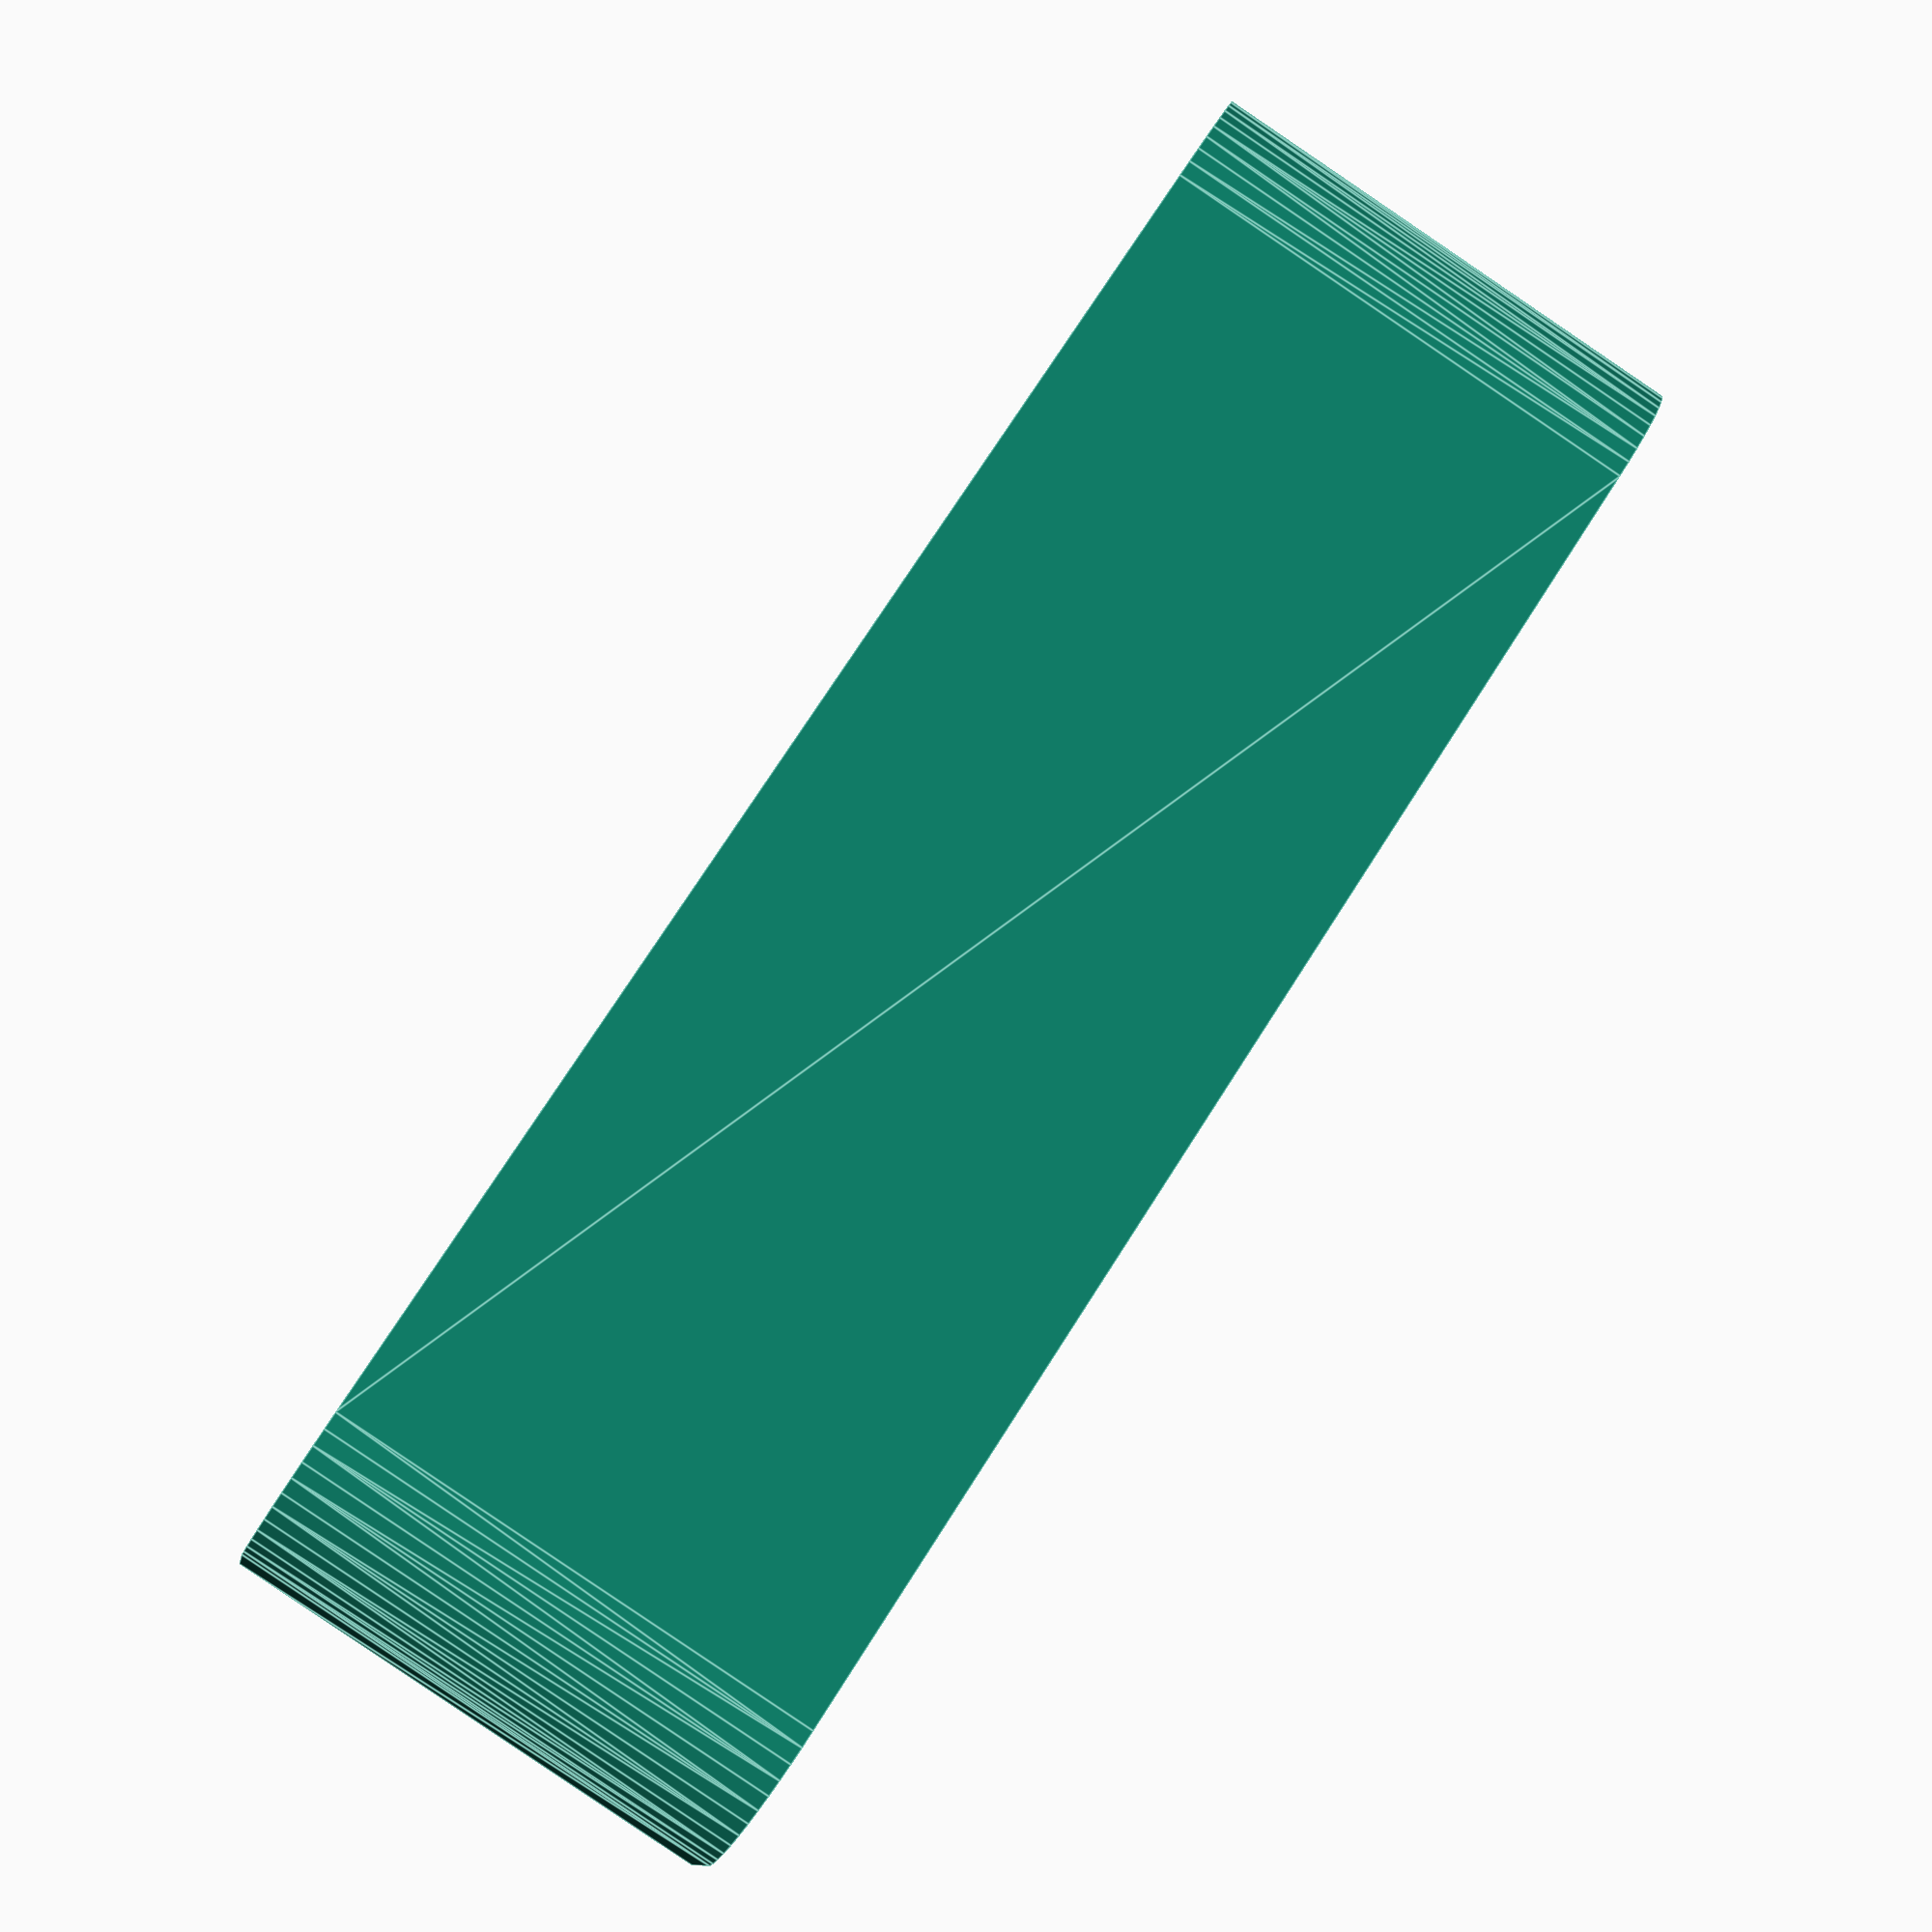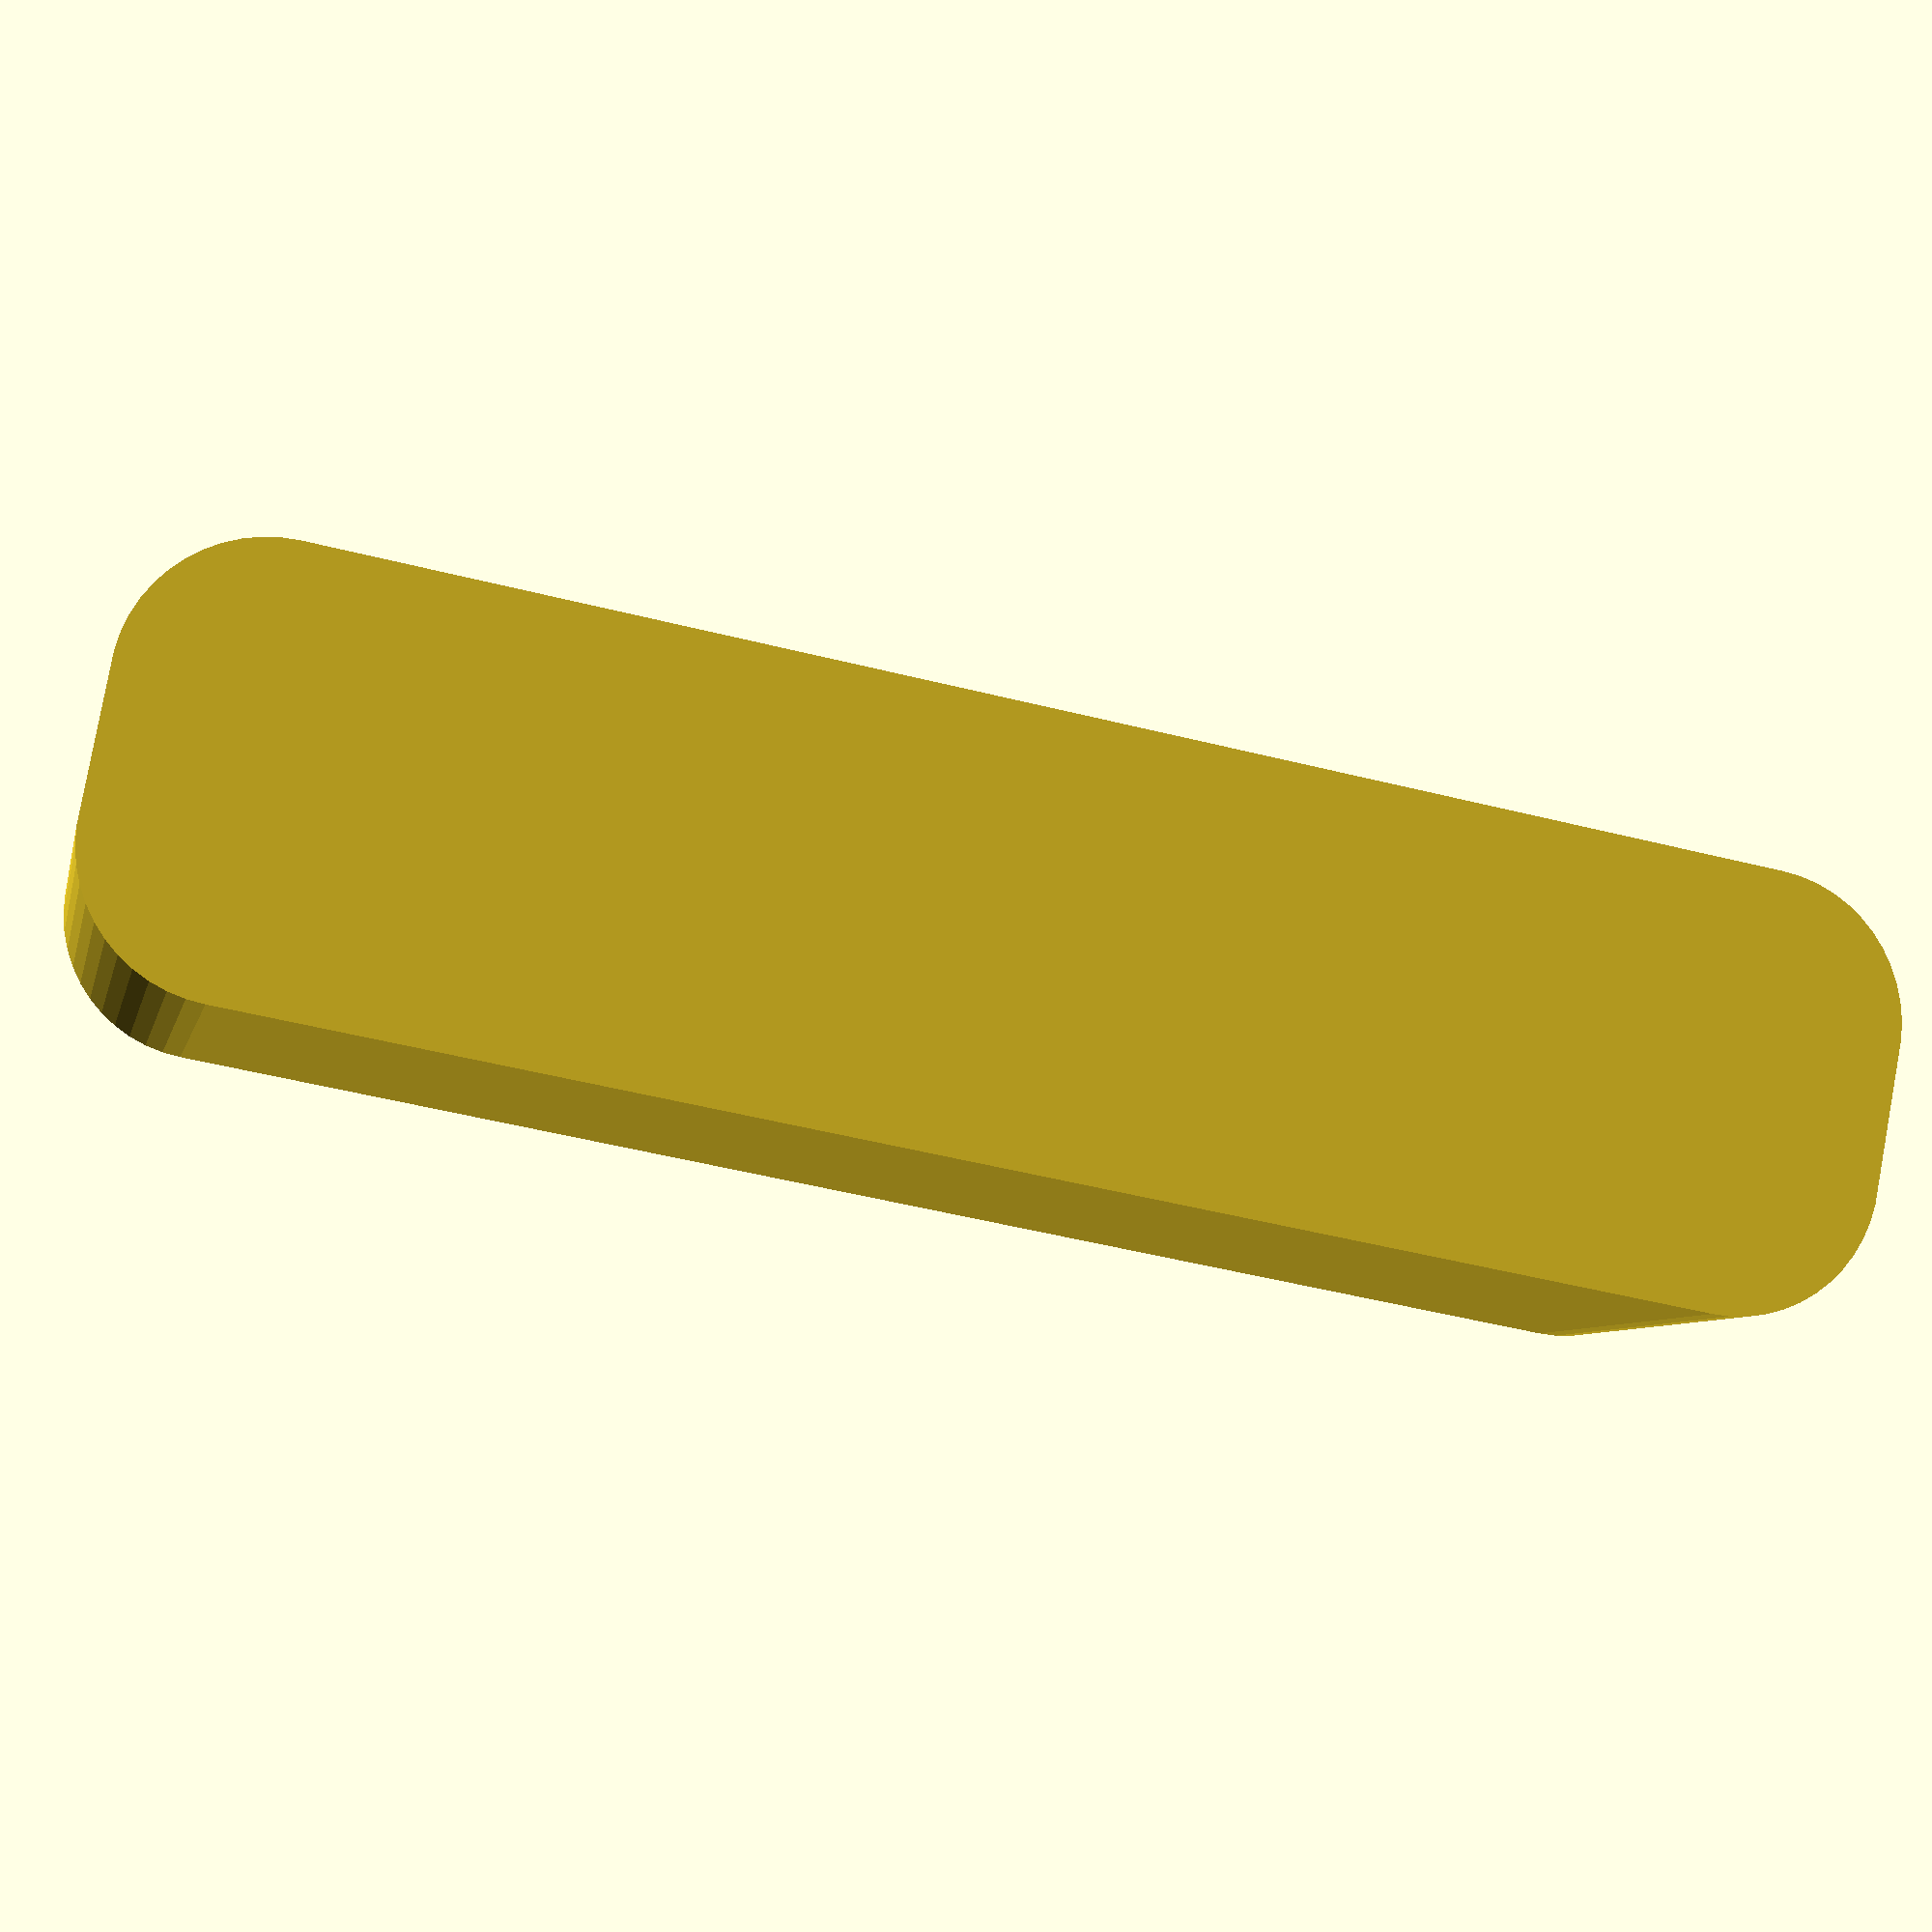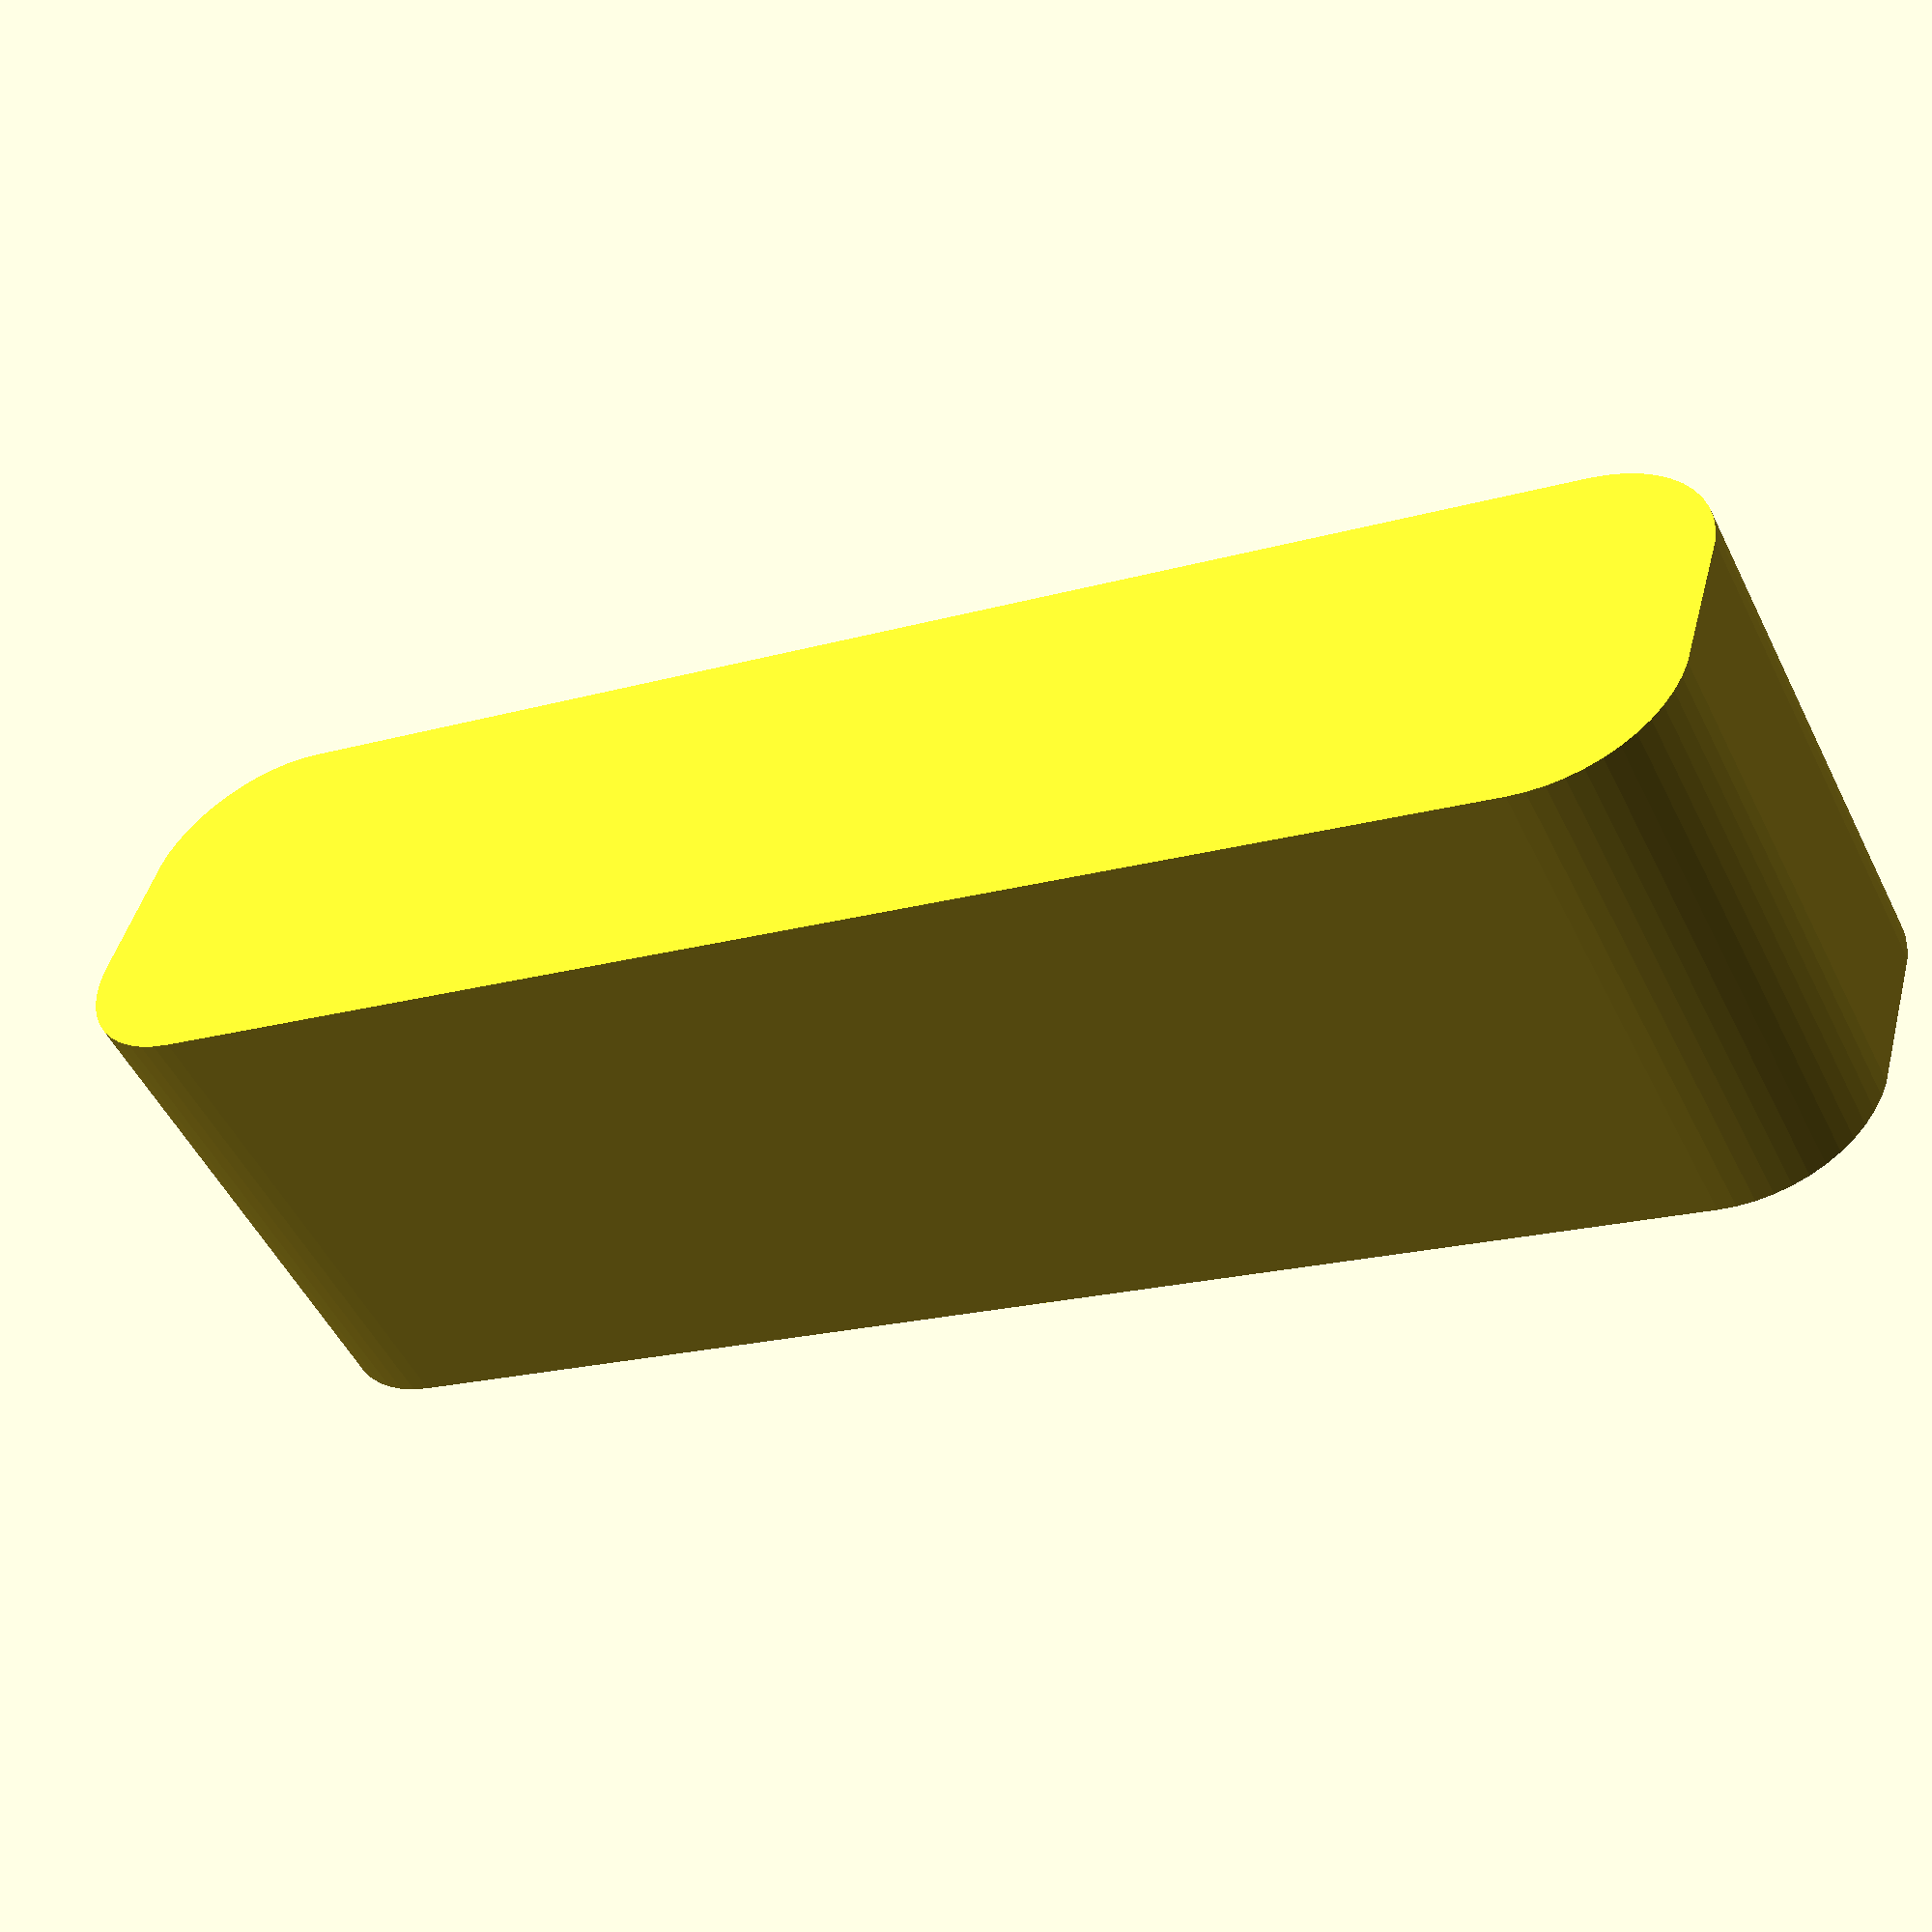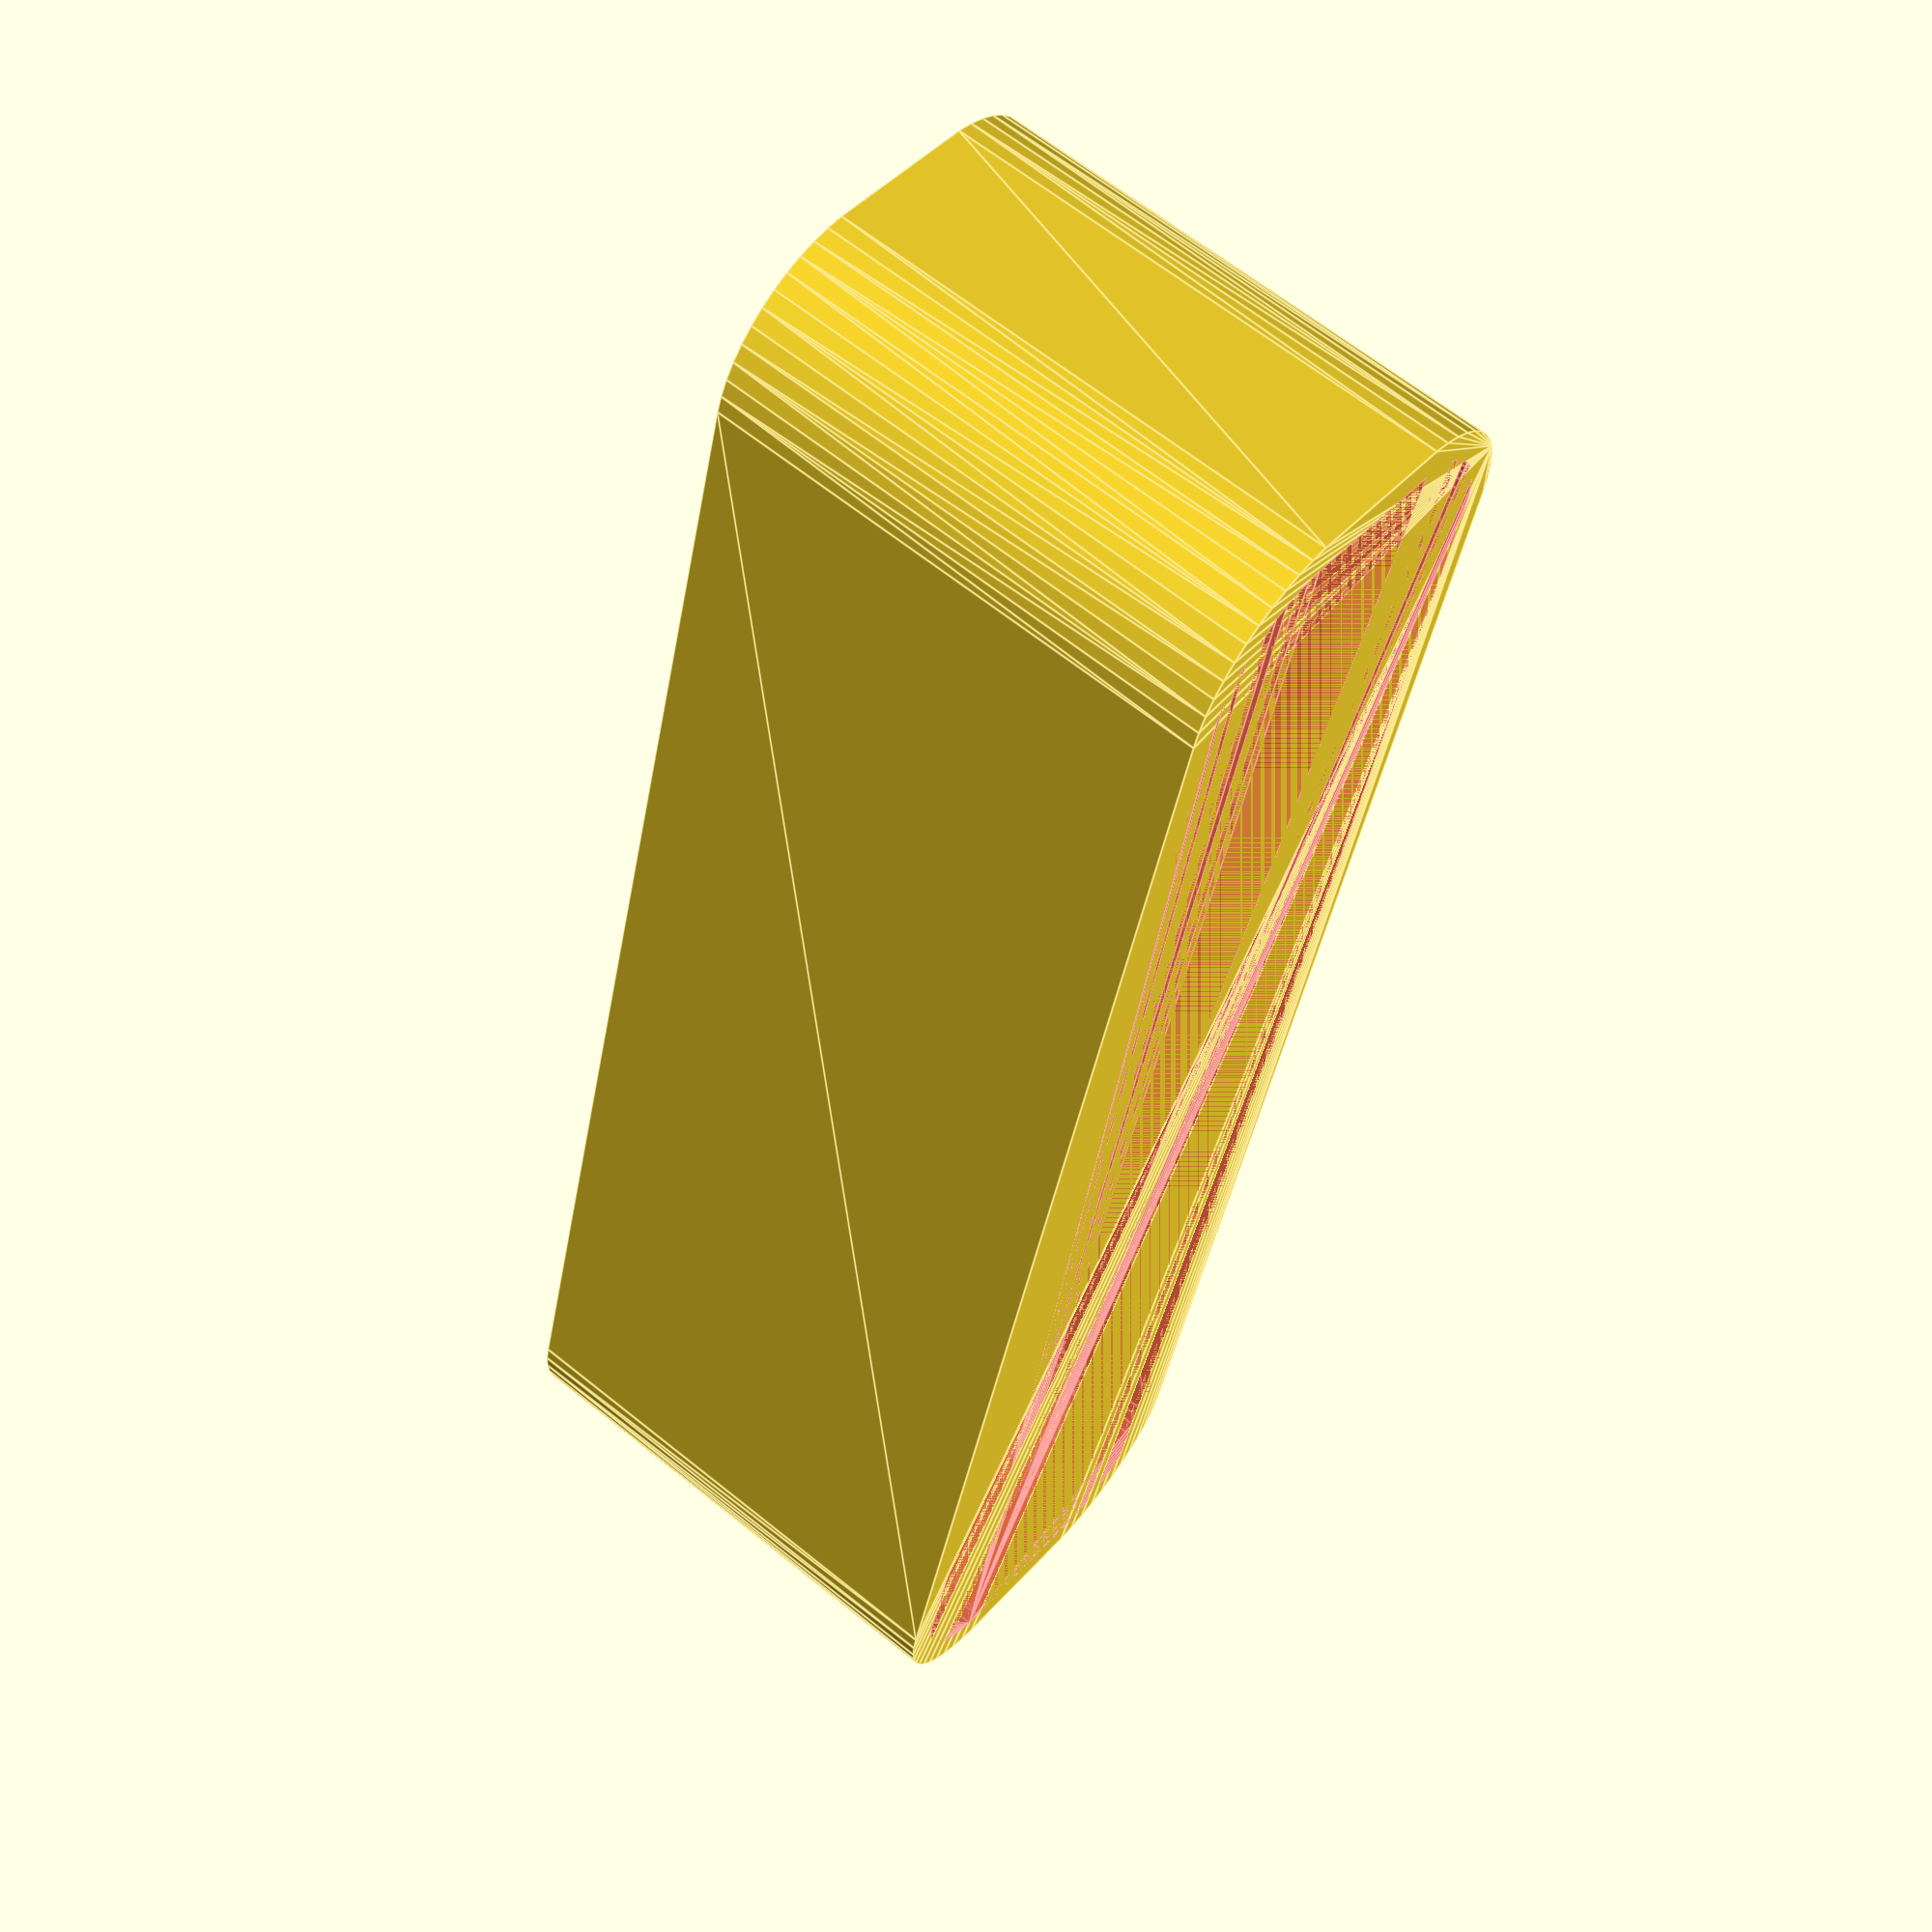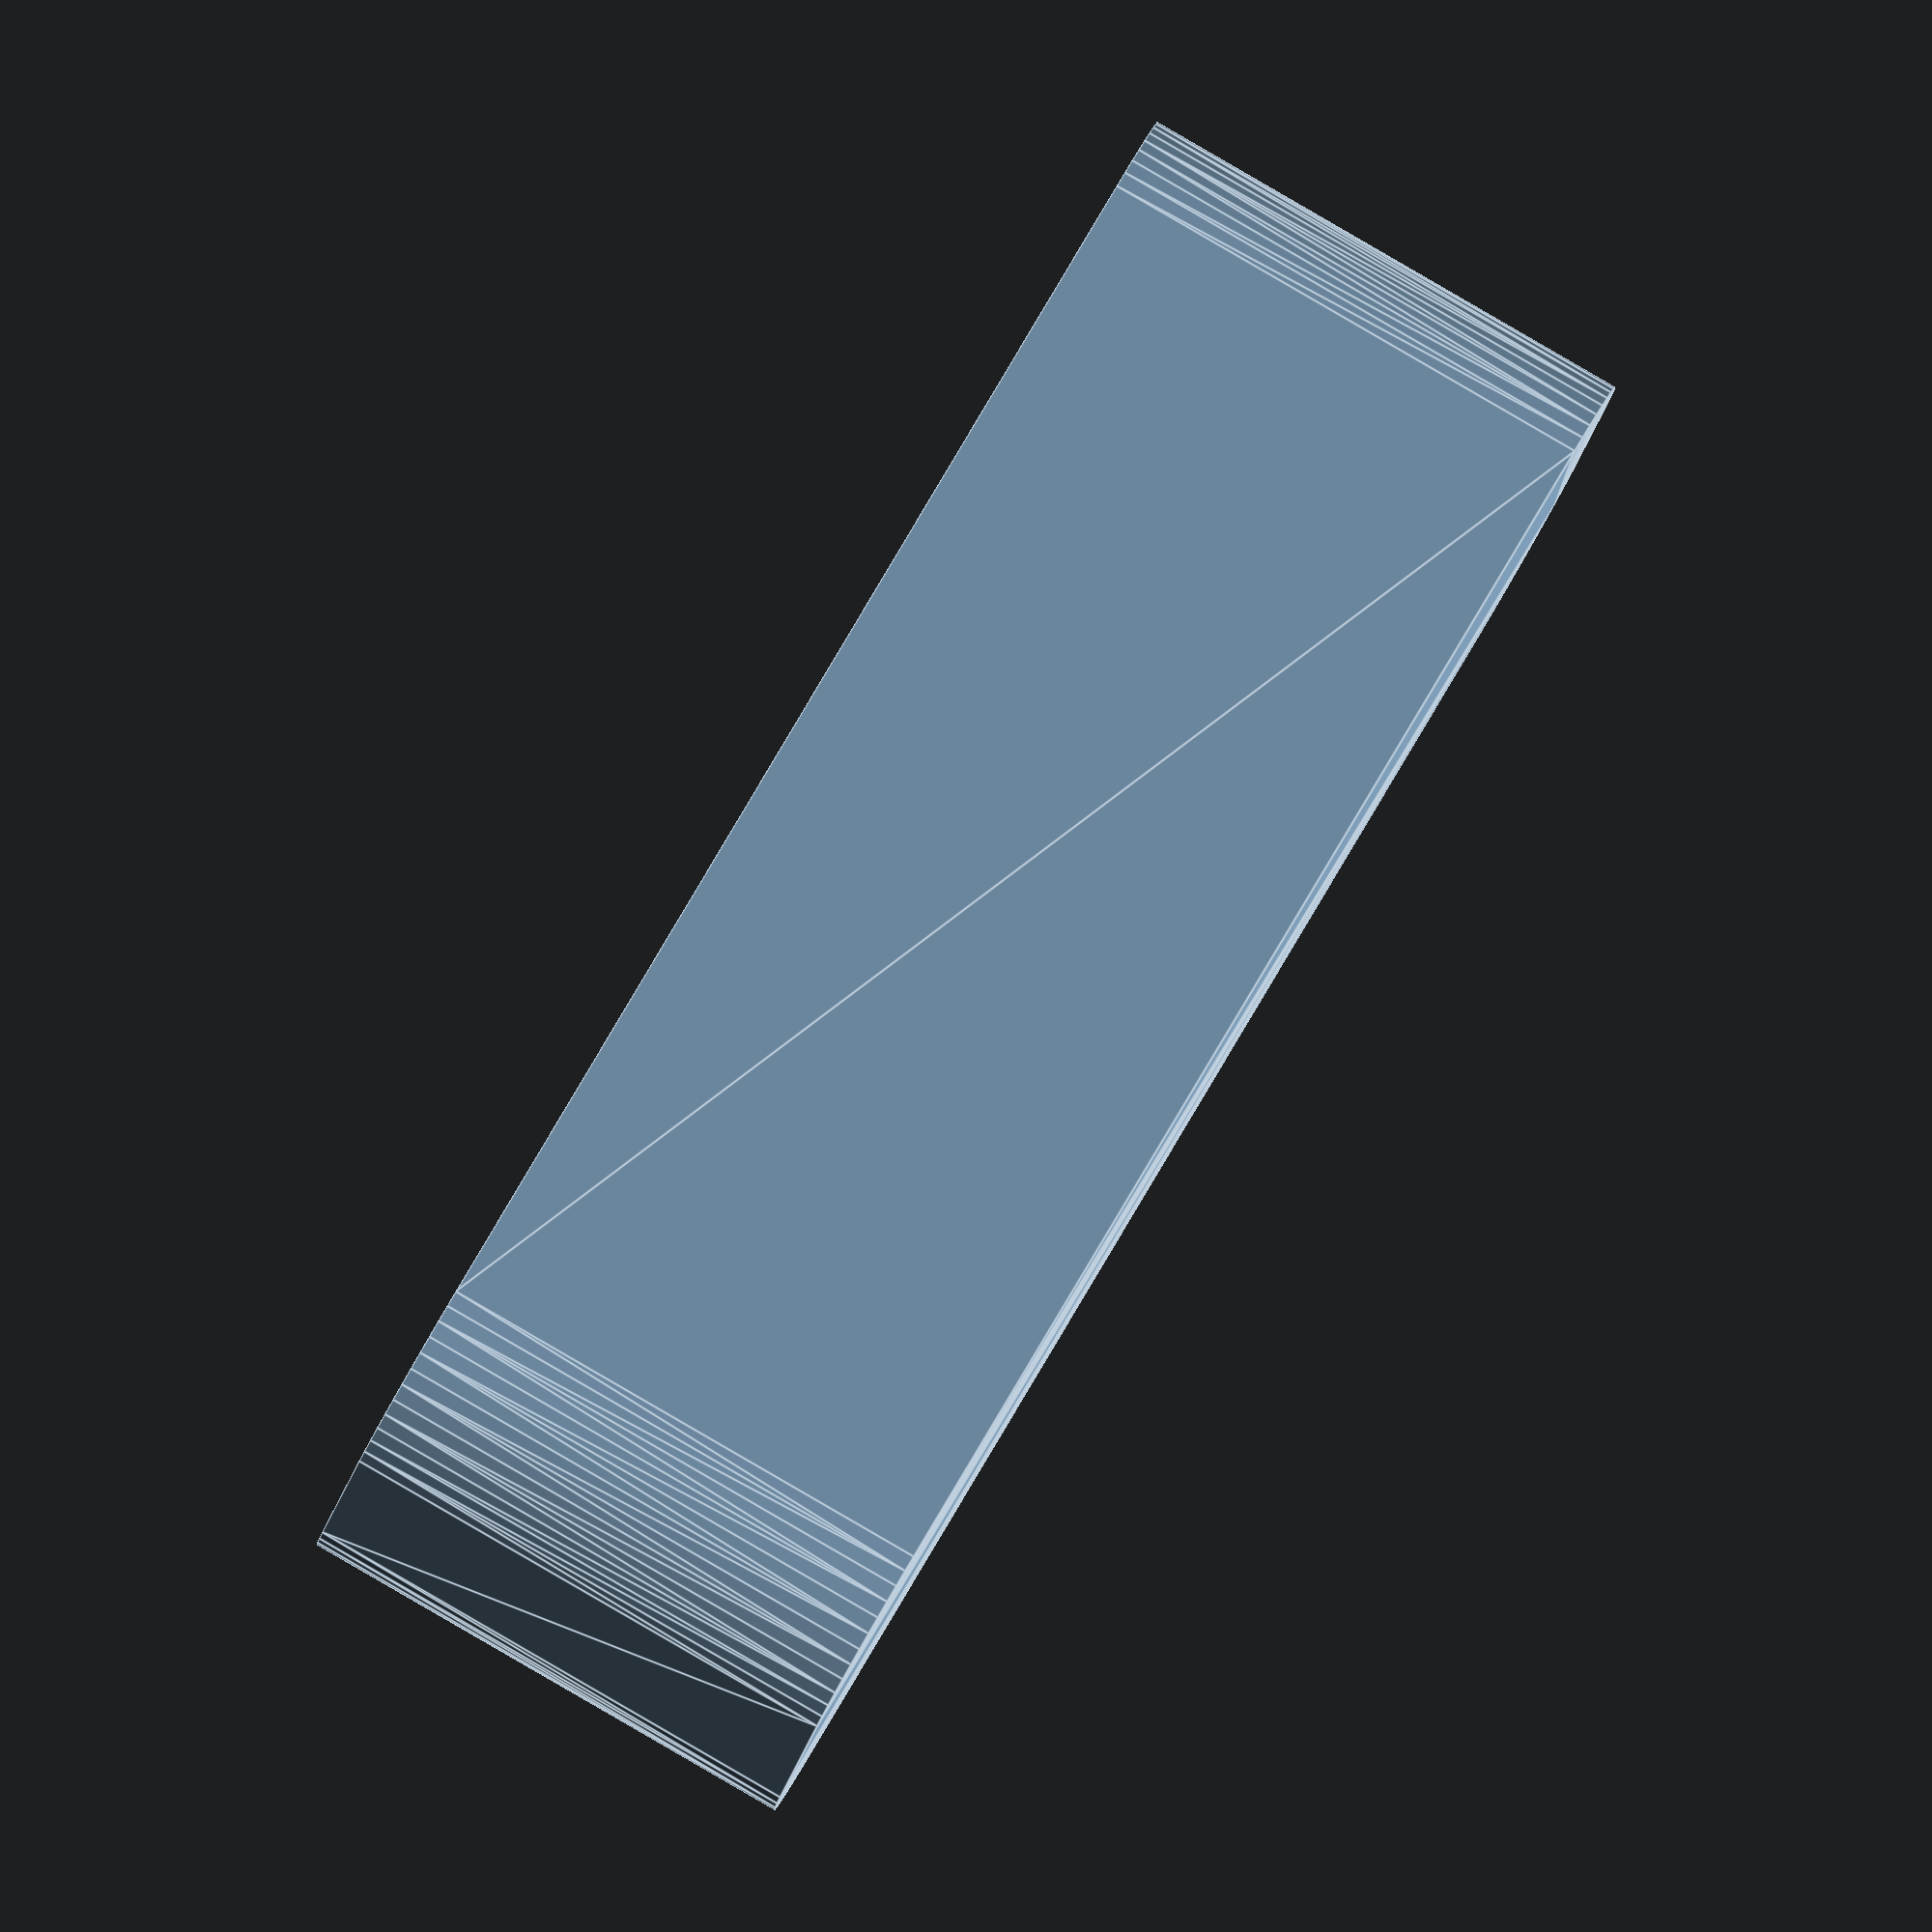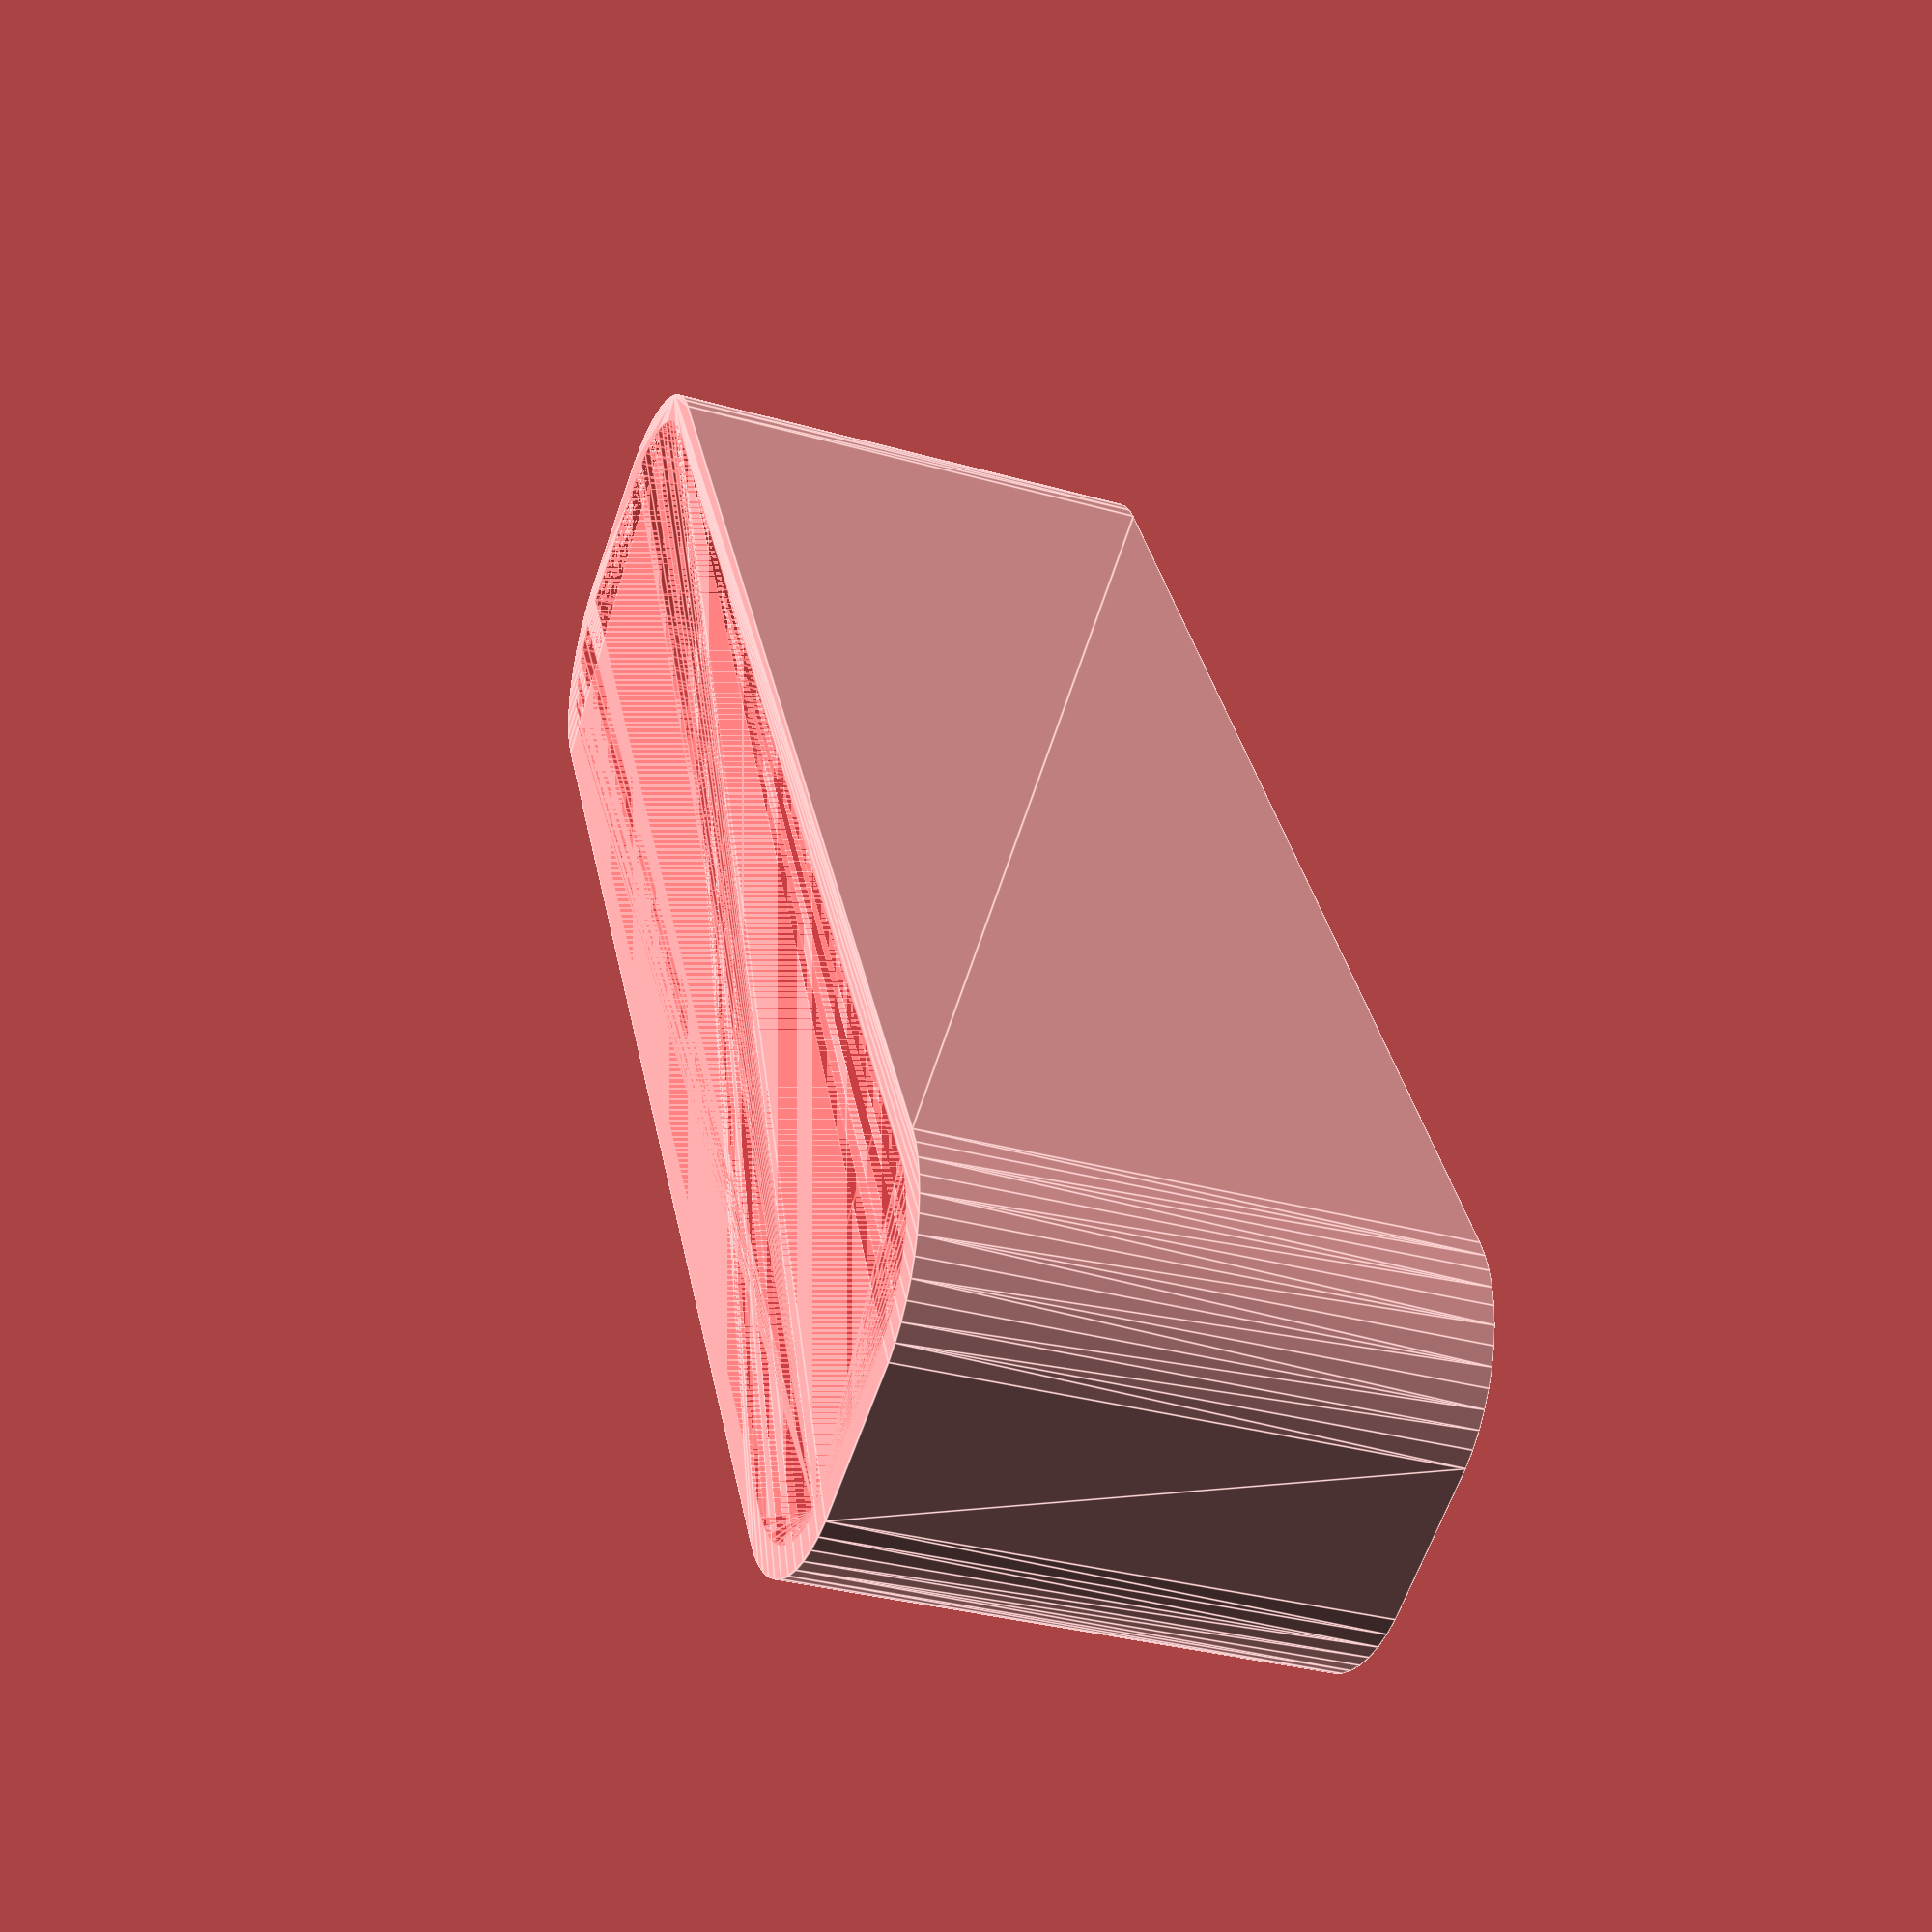
<openscad>
$fn = 50;


difference() {
	union() {
		hull() {
			translate(v = [-2.5000000000, 25.0000000000, 0]) {
				cylinder(h = 18, r = 5);
			}
			translate(v = [2.5000000000, 25.0000000000, 0]) {
				cylinder(h = 18, r = 5);
			}
			translate(v = [-2.5000000000, -25.0000000000, 0]) {
				cylinder(h = 18, r = 5);
			}
			translate(v = [2.5000000000, -25.0000000000, 0]) {
				cylinder(h = 18, r = 5);
			}
		}
	}
	union() {
		translate(v = [0, 0, 2]) {
			#hull() {
				translate(v = [-2.5000000000, 25.0000000000, 0]) {
					cylinder(h = 16, r = 4);
				}
				translate(v = [2.5000000000, 25.0000000000, 0]) {
					cylinder(h = 16, r = 4);
				}
				translate(v = [-2.5000000000, -25.0000000000, 0]) {
					cylinder(h = 16, r = 4);
				}
				translate(v = [2.5000000000, -25.0000000000, 0]) {
					cylinder(h = 16, r = 4);
				}
			}
		}
	}
}
</openscad>
<views>
elev=86.3 azim=253.4 roll=55.9 proj=p view=edges
elev=6.4 azim=79.4 roll=168.4 proj=p view=solid
elev=231.4 azim=254.0 roll=334.3 proj=p view=wireframe
elev=116.9 azim=15.2 roll=230.5 proj=p view=edges
elev=272.9 azim=63.6 roll=120.1 proj=o view=edges
elev=212.3 azim=331.6 roll=111.7 proj=p view=edges
</views>
